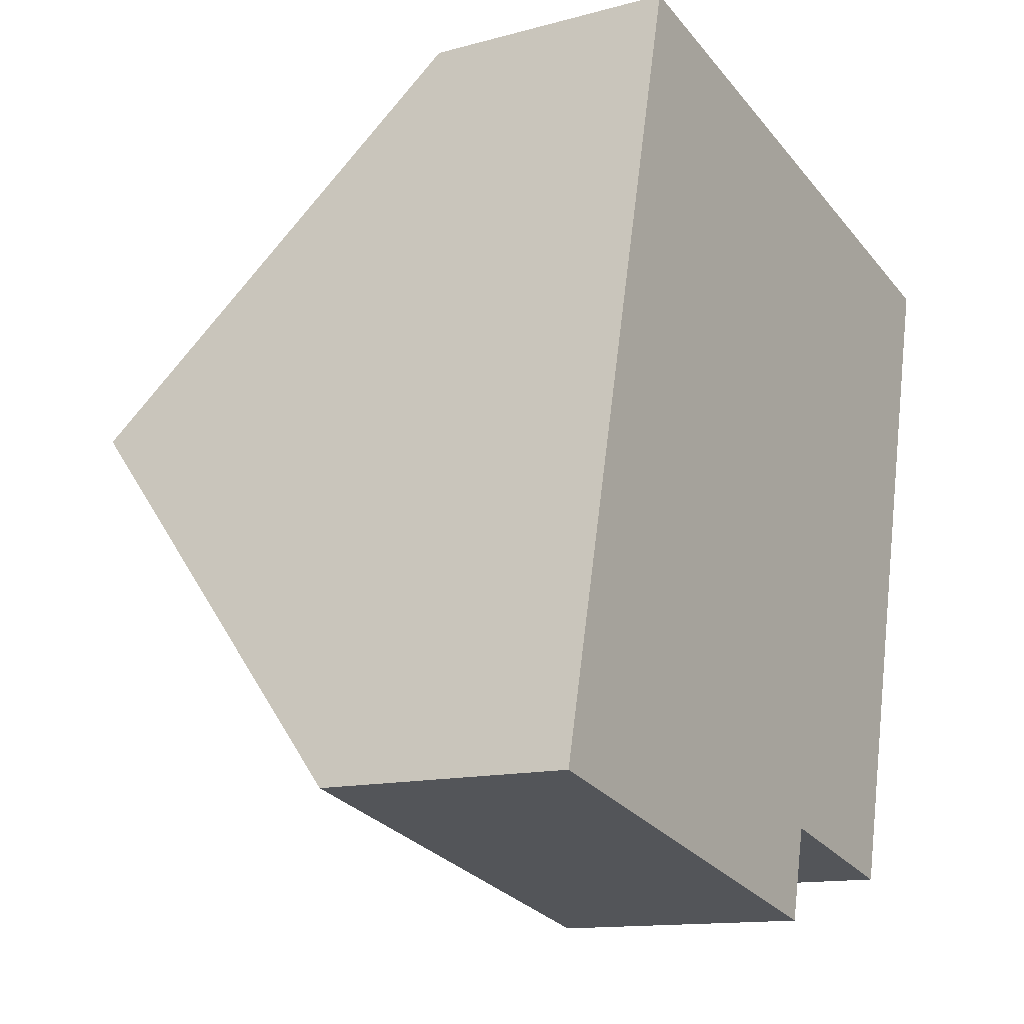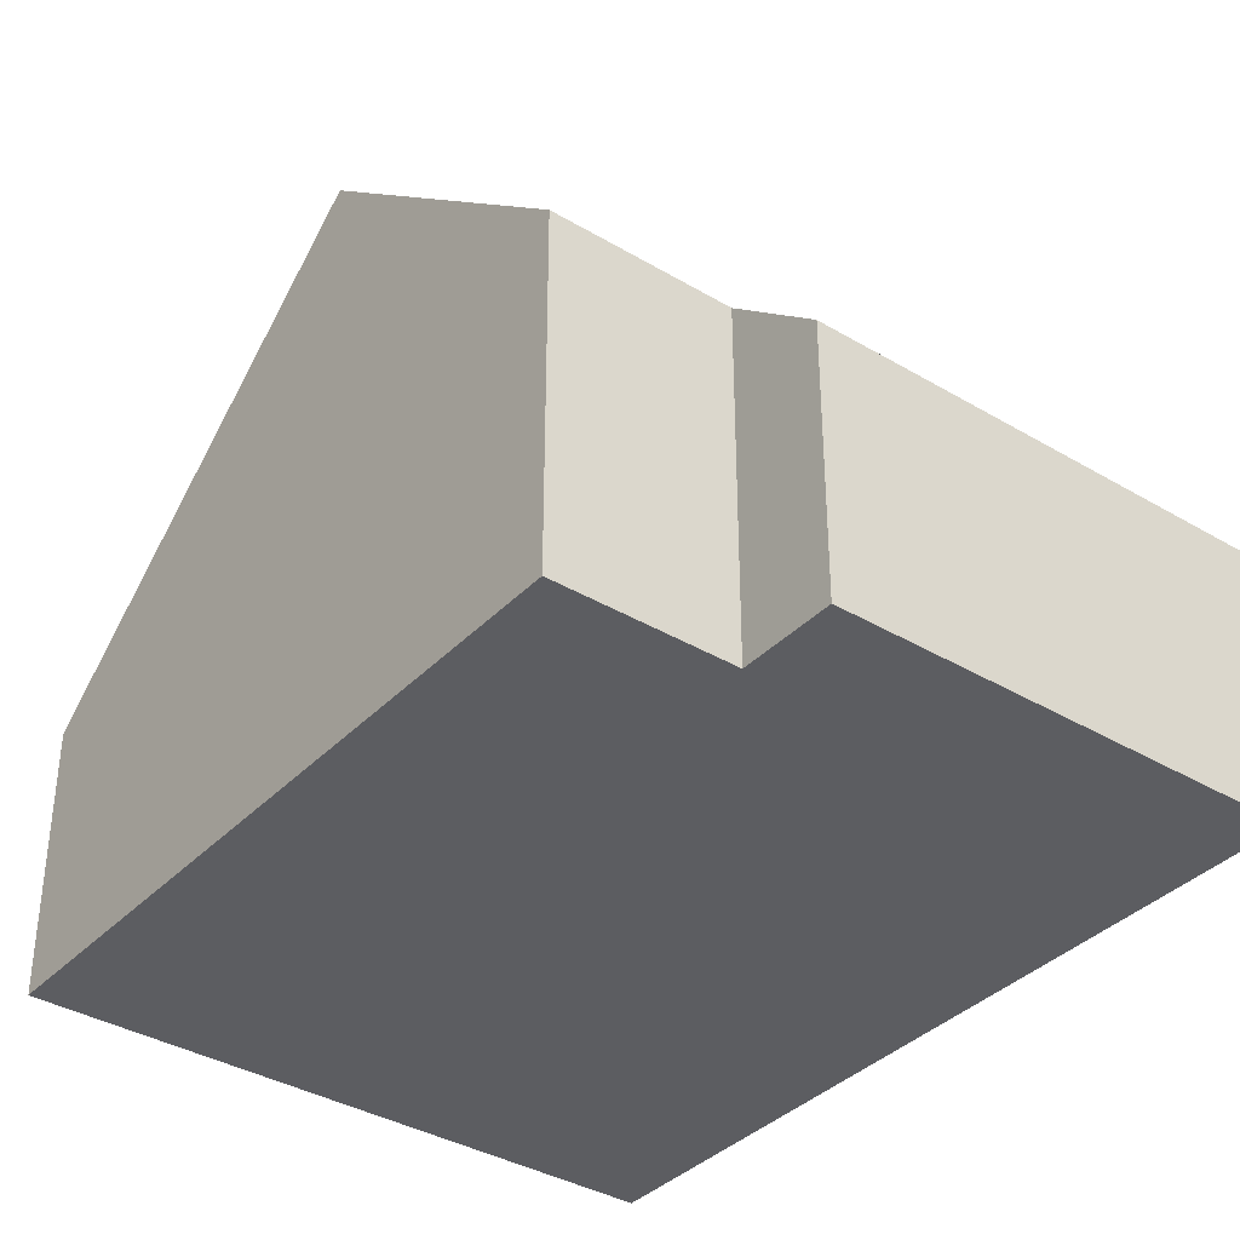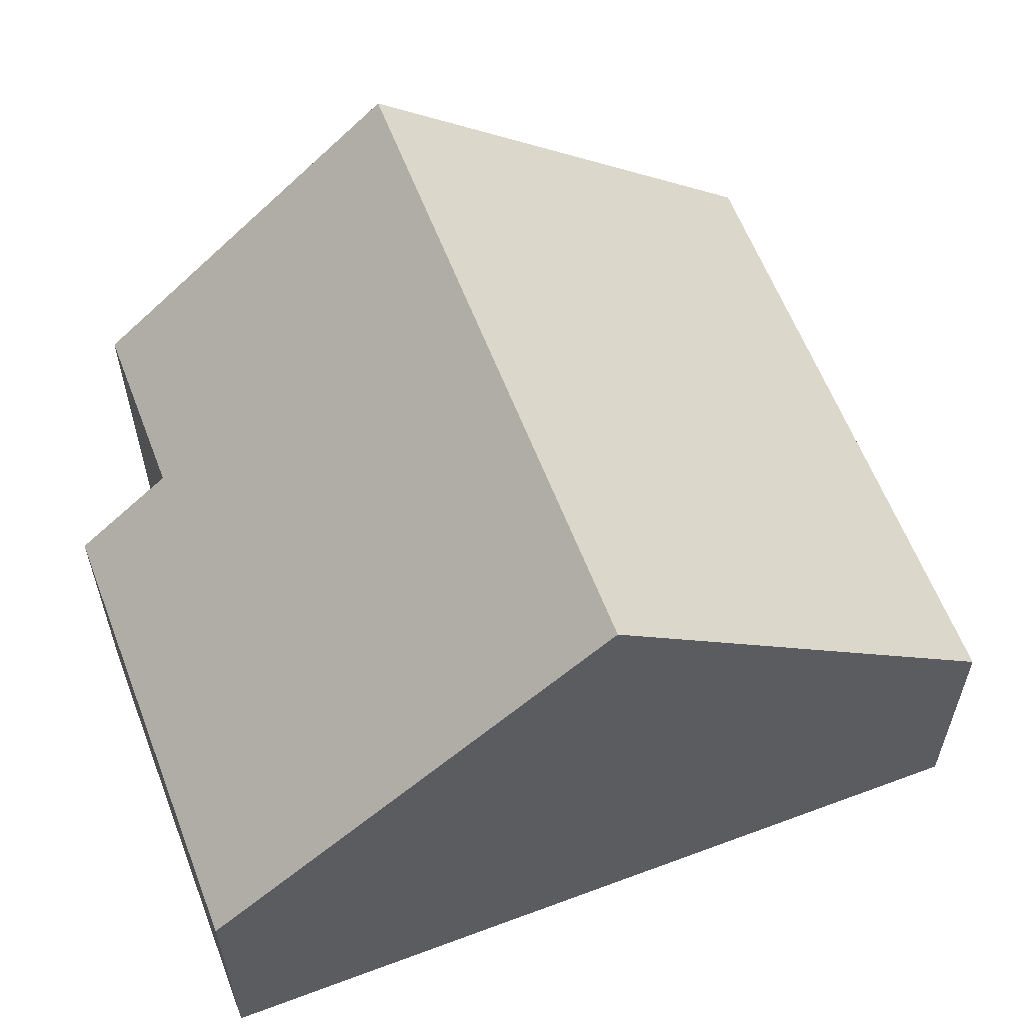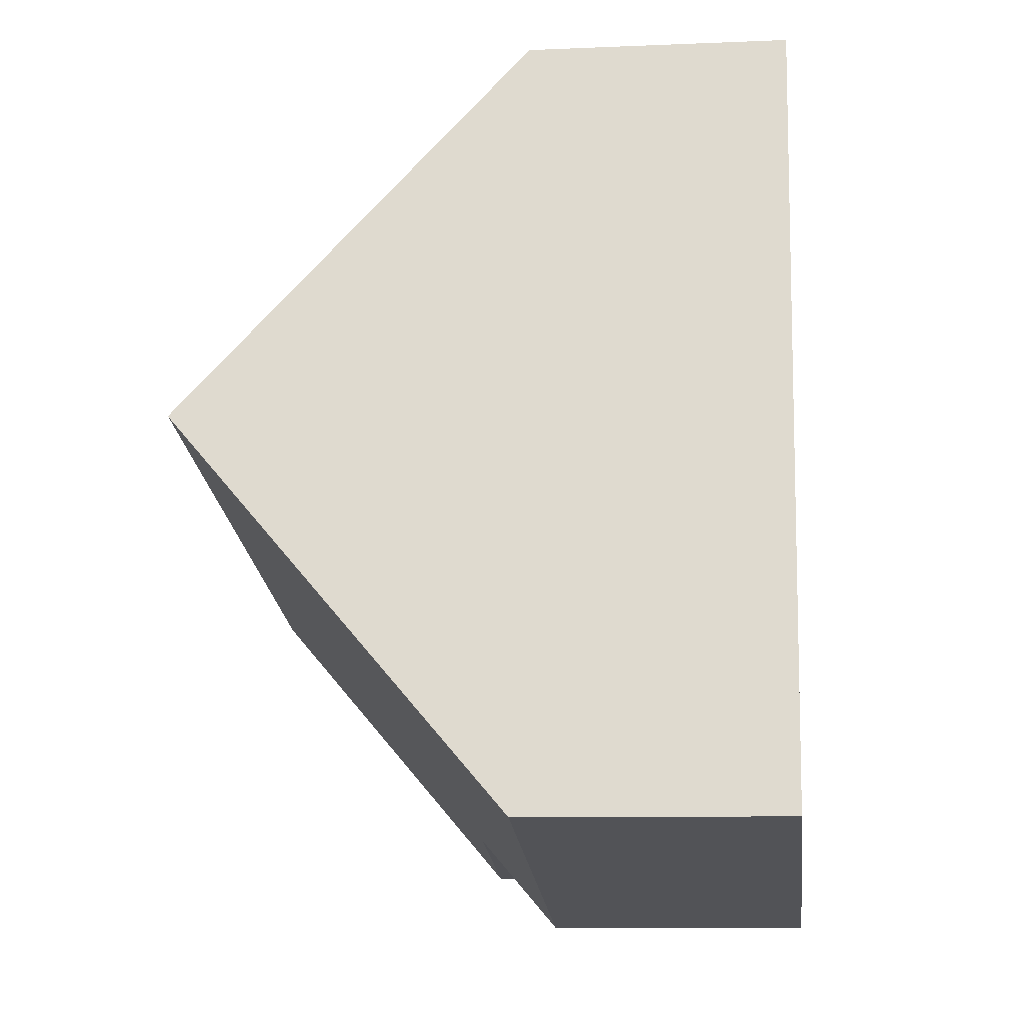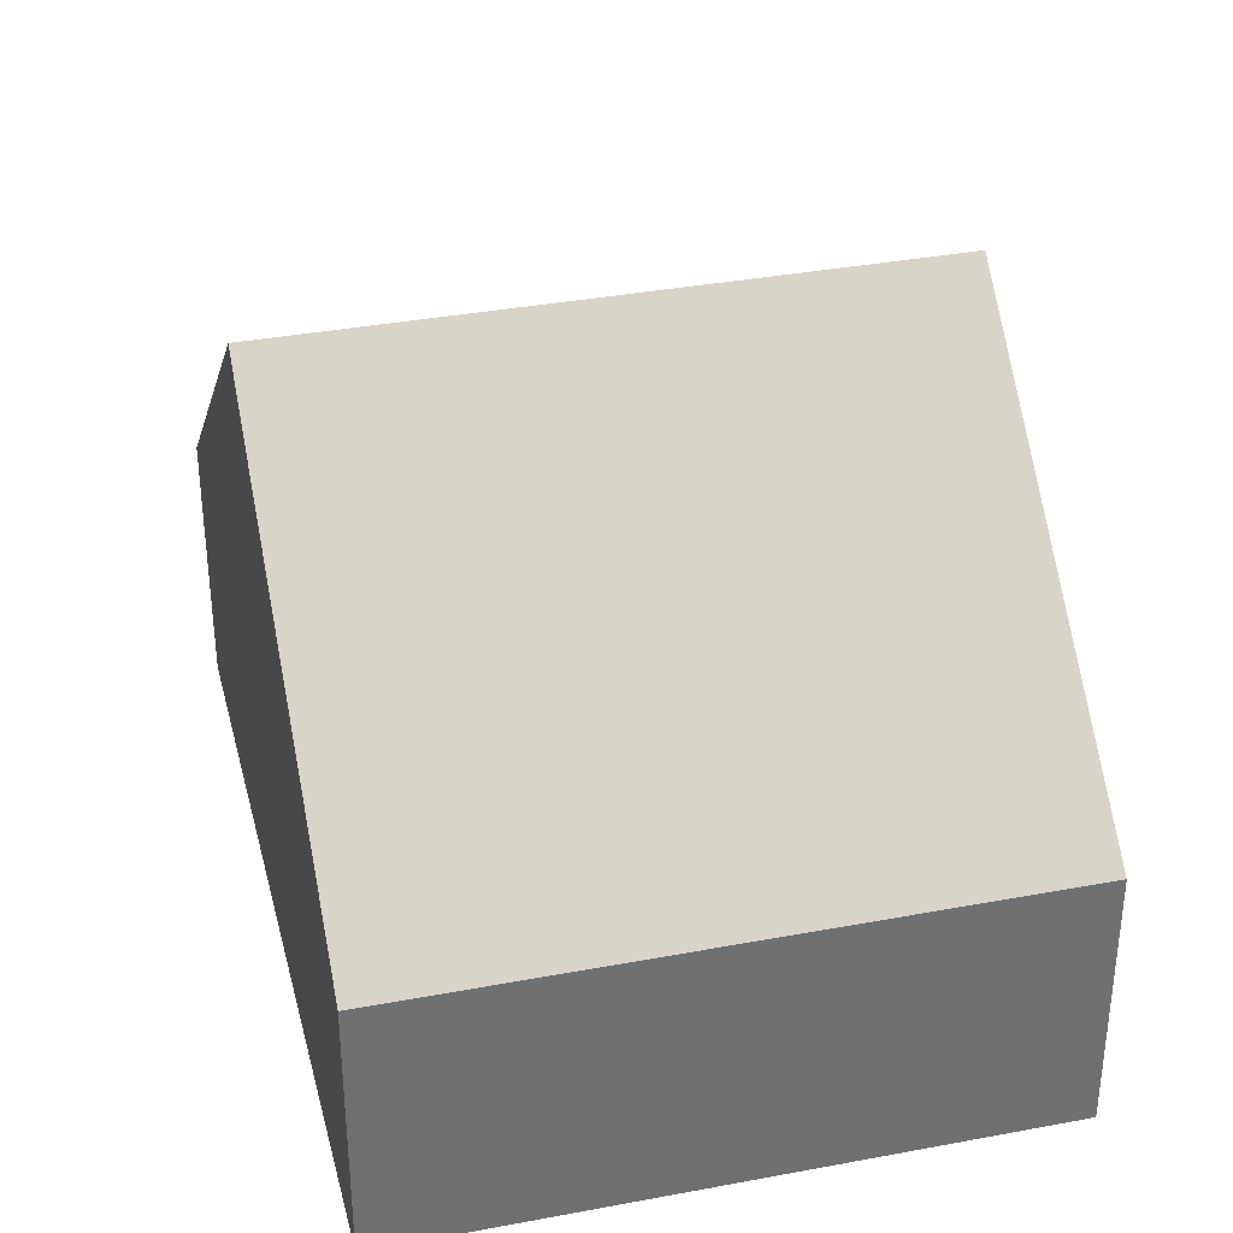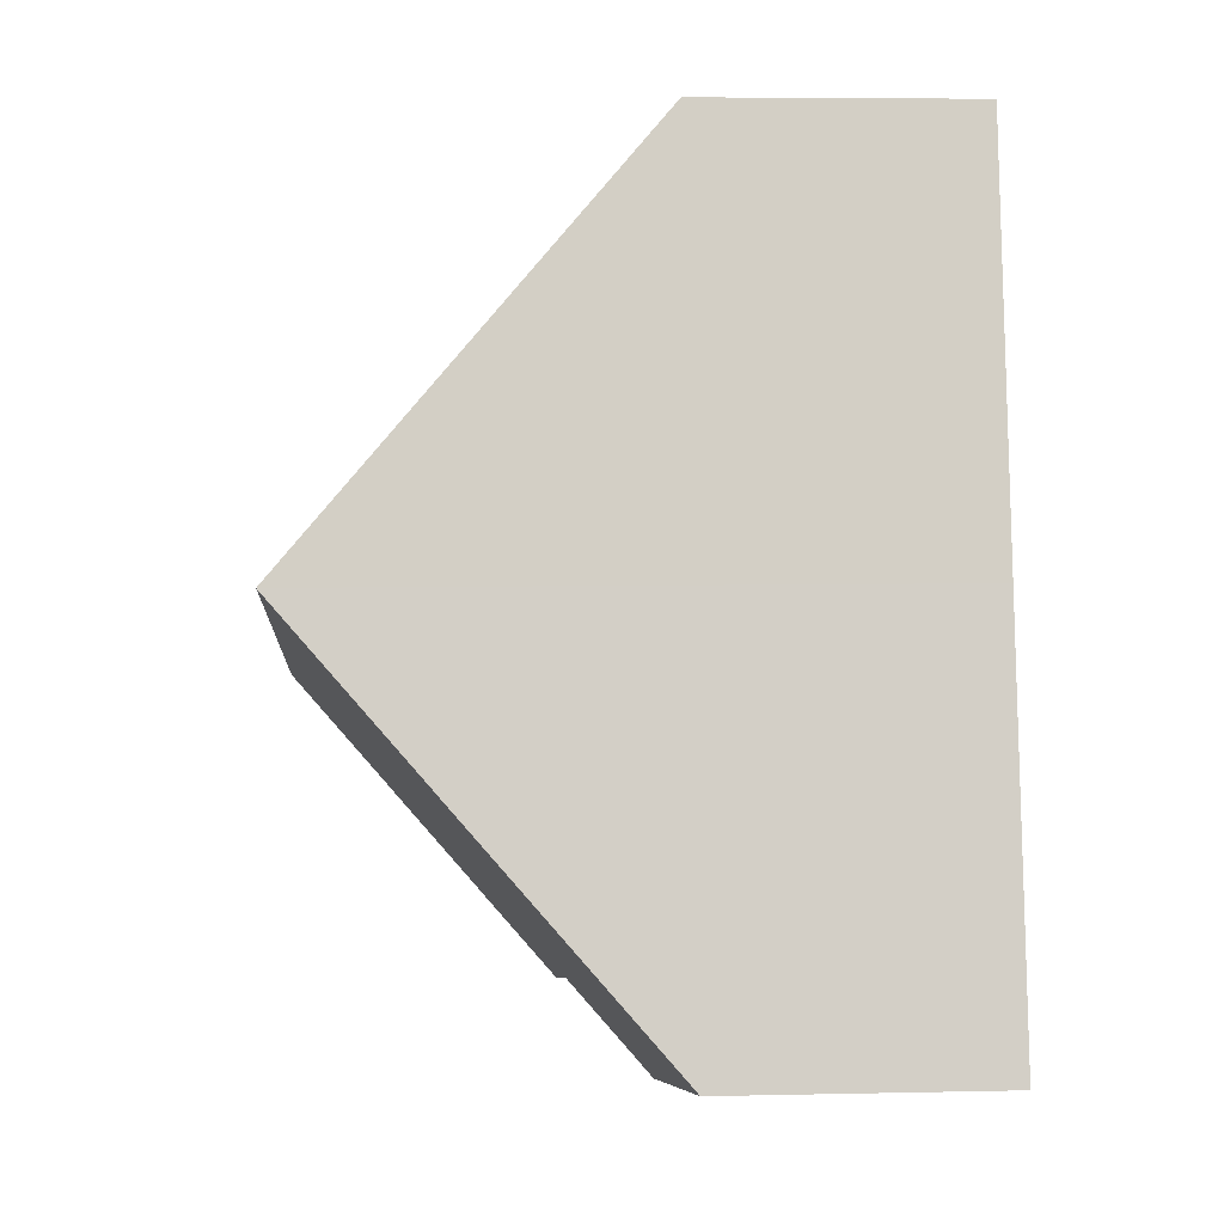
<metadata>
{"format":"obj","ext":"obj","renderer":"f3d","projection":"perspective","resolution":1024,"background":"white","views":[{"elev":-13.1,"azim":-58.2,"up":"+Z"},{"elev":-36.9,"azim":155.7,"up":"+Y"},{"elev":60.3,"azim":-97.6,"up":"+Y"},{"elev":-9.0,"azim":-83.5,"up":"+Z"},{"elev":35.6,"azim":-0.6,"up":"+Y"},{"elev":5.8,"azim":-93.9,"up":"+Z"}]}
</metadata>
<code>
v  1.357 8.857 5.73
v  11.63 3.814 9.351
v  10.27 8.857 3.621
v  2.713 3.813 11.46
v  0 3.813 2.335e-16
v  6.754 5.008 -0.164
v  6.433 3.813 -1.522
v  9.235 5.008 -0.751
v  6.433 9.32e-17 -1.522
v  0 0 0
v  9.235 4.599e-17 -0.751
v  6.754 1.004e-17 -0.164
v  1.357 -3.509e-16 5.73
v  2.713 -7.018e-16 11.46
v  11.63 -5.726e-16 9.351
v  10.27 -2.217e-16 3.621
g defaultobject
f 1 2 3
f 2 1 4
f 5 6 7
f 6 5 3
f 3 5 1
f 3 8 6
f 9 5 7
f 5 9 10
f 11 6 8
f 6 11 12
f 10 1 5
f 1 10 13
f 1 13 4
f 4 13 14
f 4 15 2
f 15 4 14
f 15 3 2
f 3 15 16
f 3 16 8
f 8 16 11
f 12 7 6
f 7 12 9
f 13 15 14
f 15 13 10
f 15 10 12
f 12 10 9
f 15 12 16
f 11 16 12

</code>
